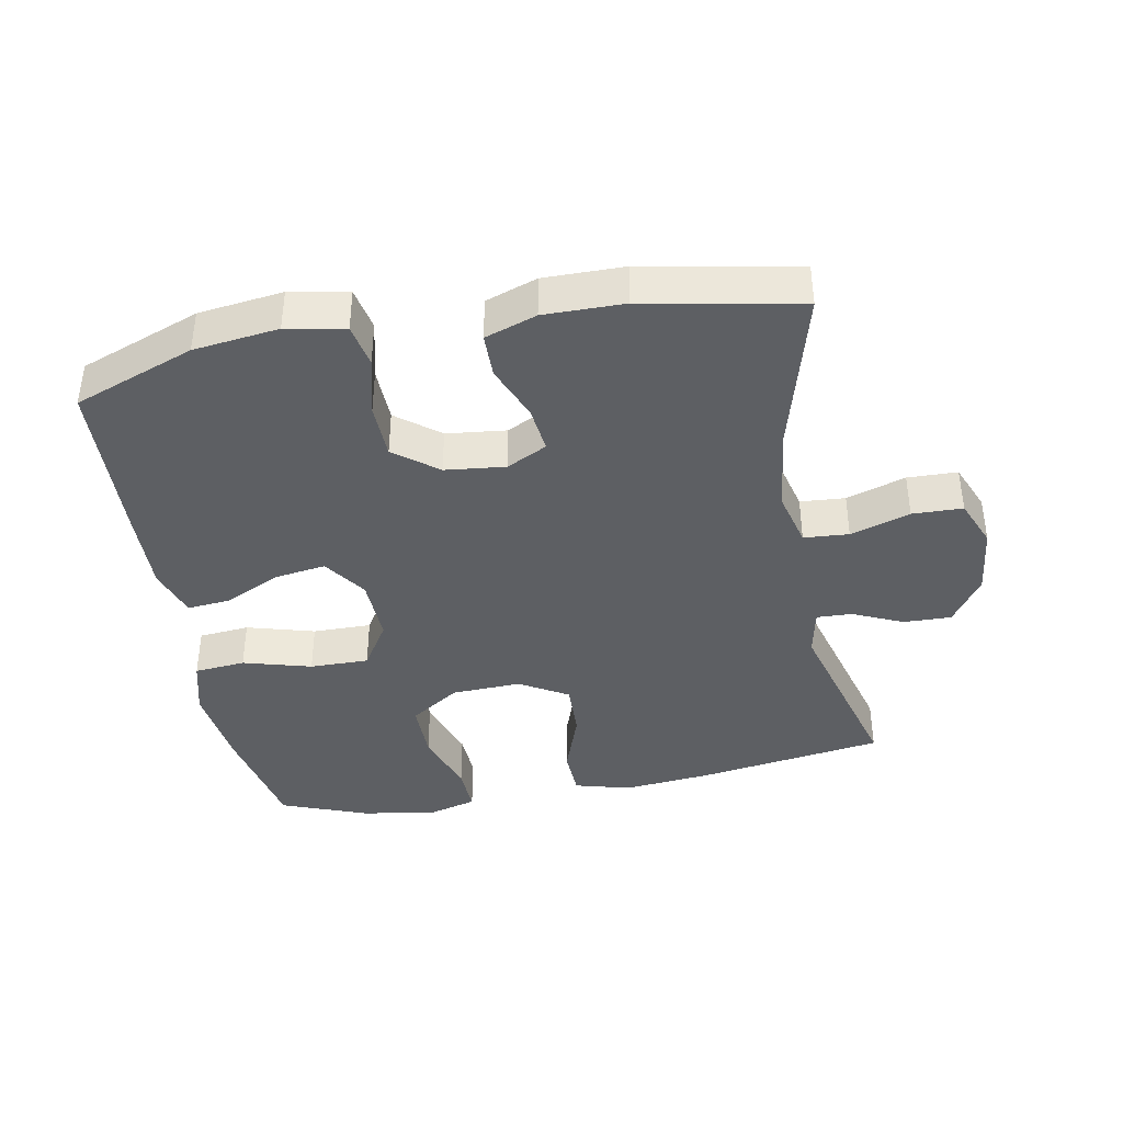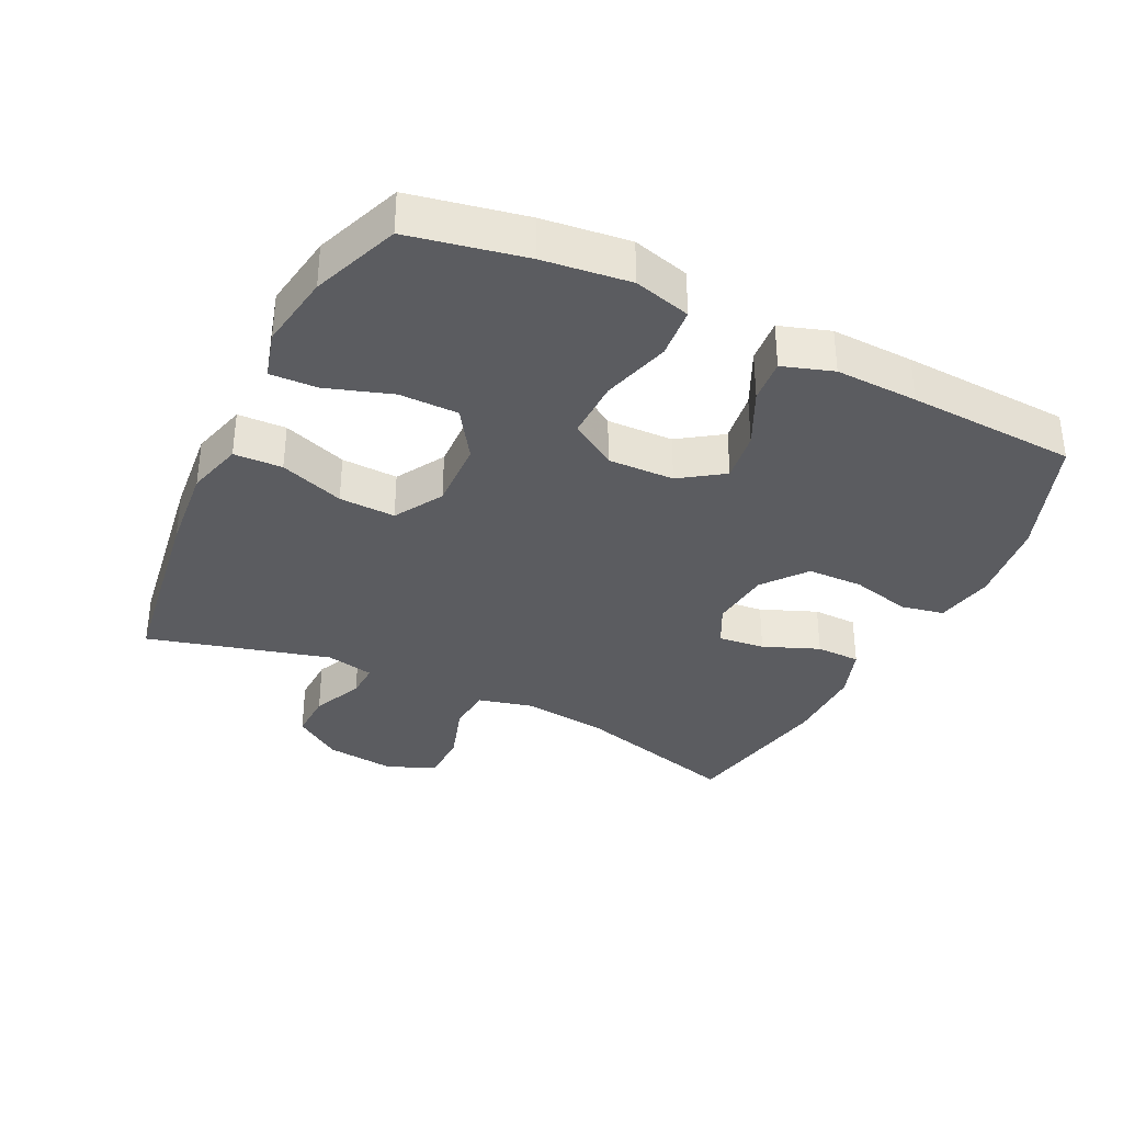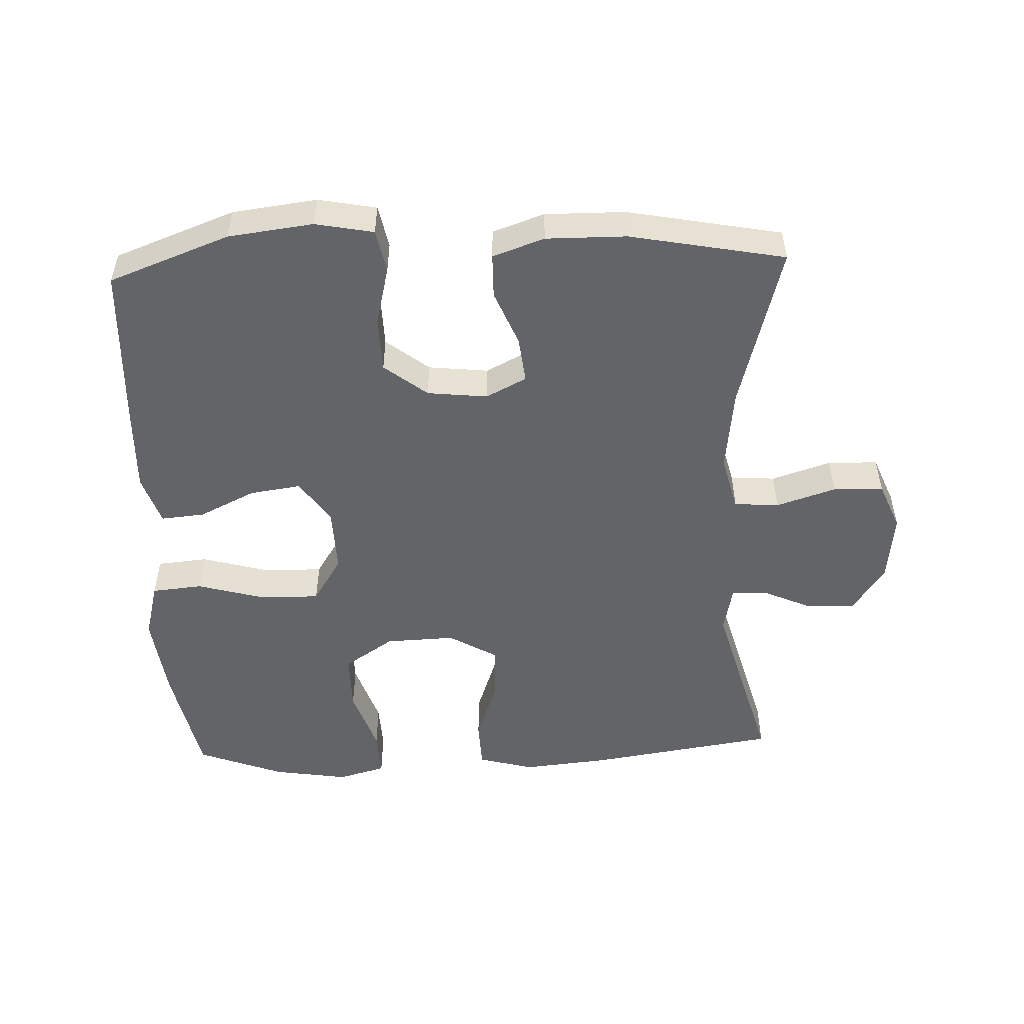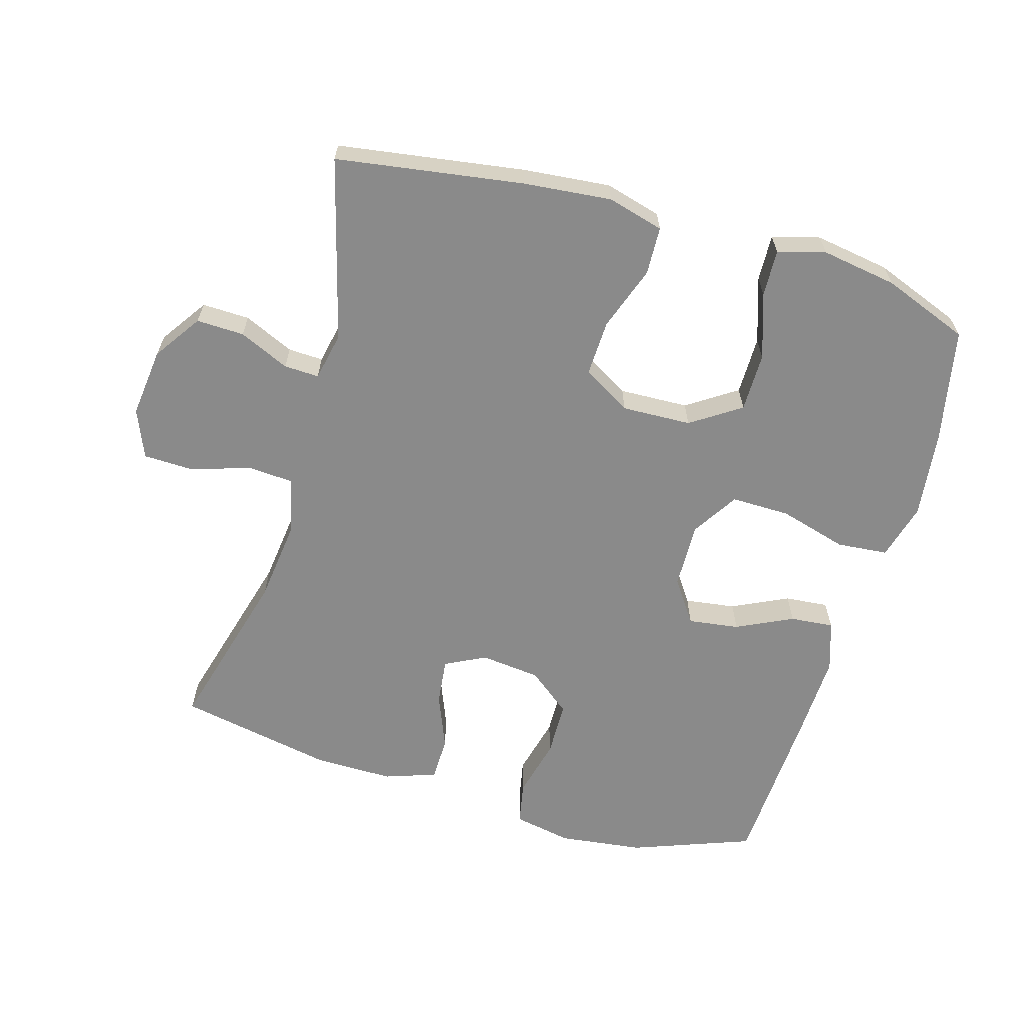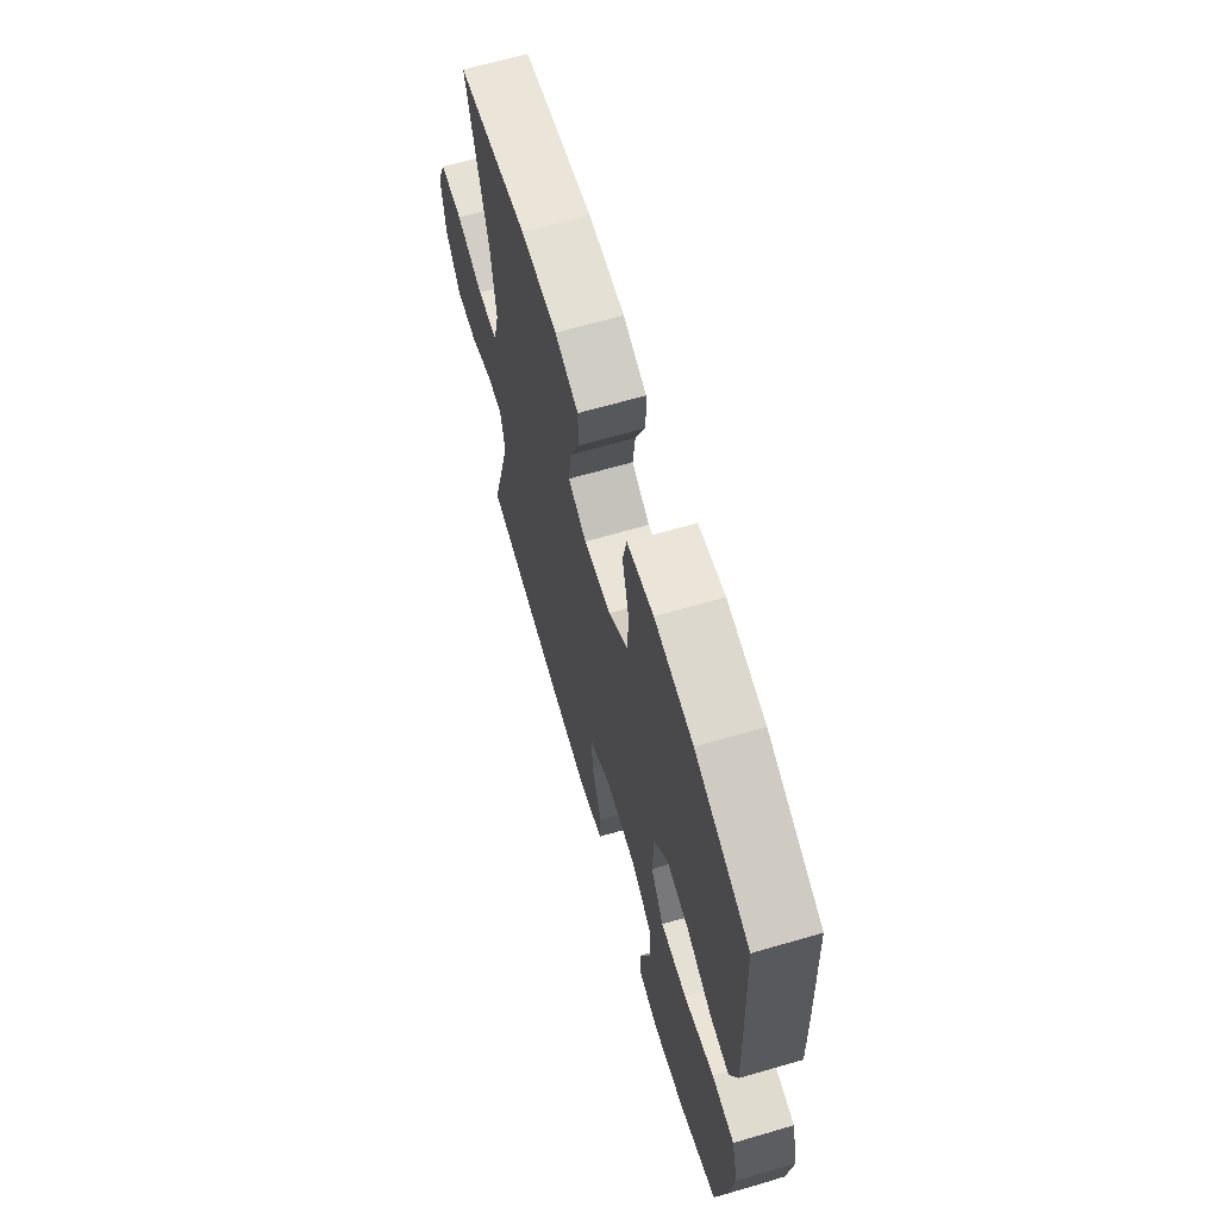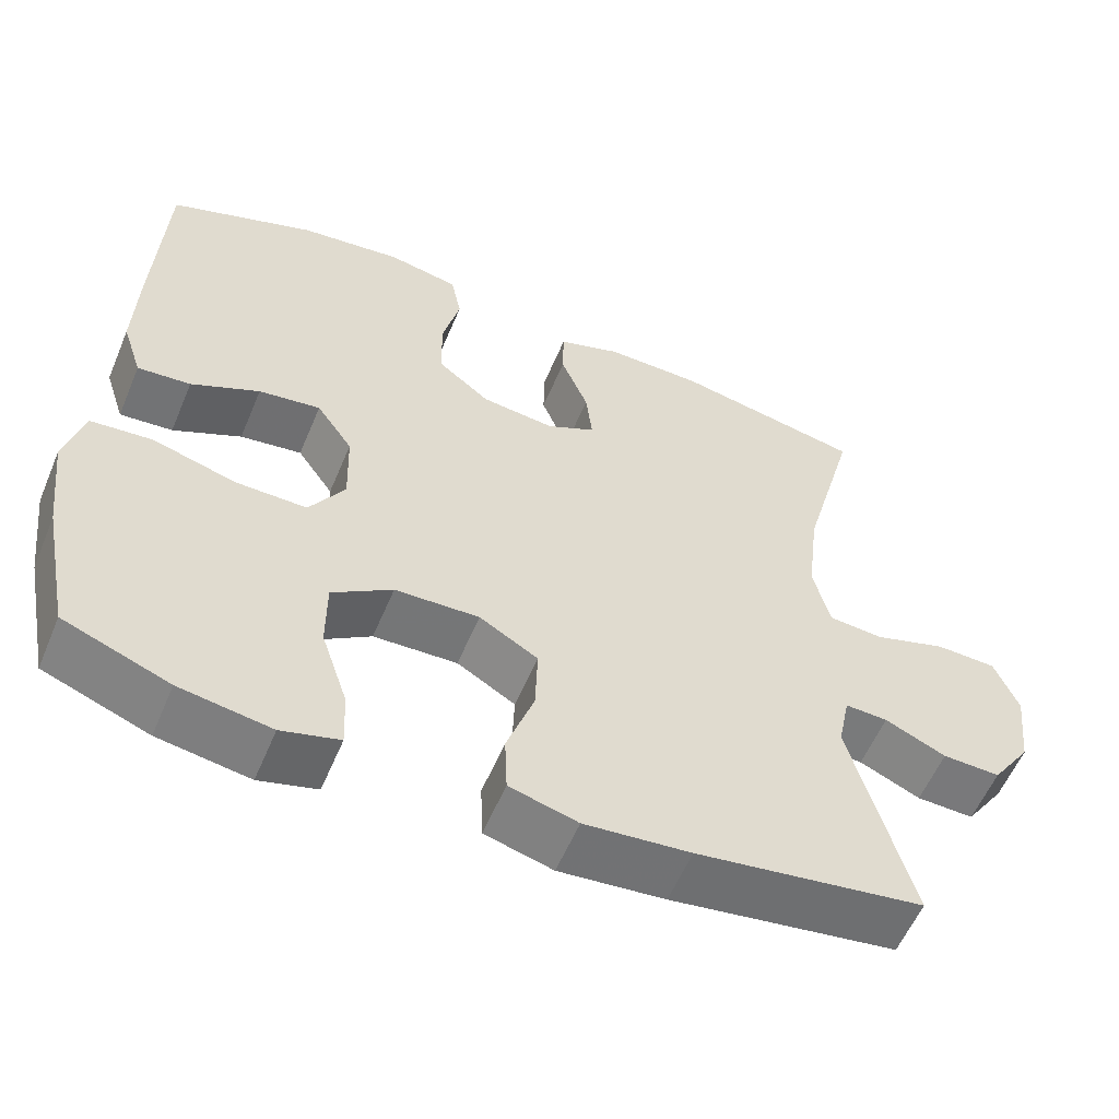
<metadata>
{"format":"obj","ext":"obj","renderer":"f3d","projection":"perspective","resolution":1024,"background":"white","views":[{"elev":-39.8,"azim":10.6,"up":"+Y"},{"elev":-35.2,"azim":-116.1,"up":"+Y"},{"elev":-51.2,"azim":2.3,"up":"+Y"},{"elev":-63.4,"azim":163.7,"up":"+Y"},{"elev":65.9,"azim":-106.3,"up":"+Z"},{"elev":-57.4,"azim":-22.7,"up":"+Z"}]}
</metadata>
<code>
v 0.5 0.07 -0.5
v 0.217 0.07 -0.543
v 0.085 0.07 -0.556
v 0 0.07 -0.533
v -0.003 0.07 -0.46
v 0.031 0.07 -0.363
v 0.034 0.07 -0.278
v -0.039 0.07 -0.235
v -0.144 0.07 -0.239
v -0.219 0.07 -0.289
v -0.219 0.07 -0.378
v -0.186 0.07 -0.477
v -0.183 0.07 -0.548
v -0.255 0.07 -0.568
v -0.369 0.07 -0.55
v -0.5 0.07 -0.5
v -0.535 0.07 -0.326
v -0.551 0.07 -0.195
v -0.528 0.07 -0.109
v -0.451 0.07 -0.102
v -0.348 0.07 -0.131
v -0.259 0.07 -0.132
v -0.215 0.07 -0.062
v -0.218 0.07 0.038
v -0.263 0.07 0.103
v -0.34 0.07 0.092
v -0.425 0.07 0.051
v -0.491 0.07 0.045
v -0.516 0.07 0.121
v -0.512 0.07 0.245
v -0.5 0.07 0.5
v -0.318 0.07 0.568
v -0.19 0.07 0.584
v -0.102 0.07 0.567
v -0.089 0.07 0.502
v -0.111 0.07 0.412
v -0.109 0.07 0.328
v -0.044 0.07 0.277
v 0.047 0.07 0.267
v 0.108 0.07 0.298
v 0.1 0.07 0.368
v 0.066 0.07 0.452
v 0.067 0.07 0.519
v 0.145 0.07 0.546
v 0.266 0.07 0.545
v 0.5 0.07 0.5
v 0.432 0.07 0.249
v 0.417 0.07 0.122
v 0.438 0.07 0.038
v 0.506 0.07 0.033
v 0.596 0.07 0.062
v 0.672 0.07 0.06
v 0.702 0.07 -0.013
v 0.69 0.07 -0.118
v 0.641 0.07 -0.19
v 0.569 0.07 -0.188
v 0.493 0.07 -0.154
v 0.44 0.07 -0.152
v 0.425 0.07 -0.225
v 0.5 0 -0.5
v 0.217 0 -0.543
v 0.085 0 -0.556
v 0 0 -0.533
v -0.003 0 -0.46
v 0.031 0 -0.363
v 0.034 0 -0.278
v -0.039 0 -0.235
v -0.144 0 -0.239
v -0.219 0 -0.289
v -0.219 0 -0.378
v -0.186 0 -0.477
v -0.183 0 -0.548
v -0.255 0 -0.568
v -0.369 0 -0.55
v -0.5 0 -0.5
v -0.535 0 -0.326
v -0.551 0 -0.195
v -0.528 0 -0.109
v -0.451 0 -0.102
v -0.348 0 -0.131
v -0.259 0 -0.132
v -0.215 0 -0.062
v -0.218 0 0.038
v -0.263 0 0.103
v -0.34 0 0.092
v -0.425 0 0.051
v -0.491 0 0.045
v -0.516 0 0.121
v -0.512 0 0.245
v -0.5 0 0.5
v -0.318 0 0.568
v -0.19 0 0.584
v -0.102 0 0.567
v -0.089 0 0.502
v -0.111 0 0.412
v -0.109 0 0.328
v -0.044 0 0.277
v 0.047 0 0.267
v 0.108 0 0.298
v 0.1 0 0.368
v 0.066 0 0.452
v 0.067 0 0.519
v 0.145 0 0.546
v 0.266 0 0.545
v 0.5 0 0.5
v 0.432 0 0.249
v 0.417 0 0.122
v 0.438 0 0.038
v 0.506 0 0.033
v 0.596 0 0.062
v 0.672 0 0.06
v 0.702 0 -0.013
v 0.69 0 -0.118
v 0.641 0 -0.19
v 0.569 0 -0.188
v 0.493 0 -0.154
v 0.44 0 -0.152
v 0.425 0 -0.225
f 55 56 57
f 54 55 57
f 53 54 57
f 52 53 57
f 51 52 57
f 50 51 57
f 49 50 57 58
f 48 49 58 59
f 45 46 47
f 44 45 47
f 43 44 47
f 42 43 47
f 41 42 47
f 40 41 47 48
f 39 40 48 59
f 34 35 36
f 33 34 36
f 32 33 36
f 31 32 36
f 30 31 36
f 29 30 36
f 28 29 36
f 27 28 36
f 26 27 36
f 25 26 36 37
f 24 25 37 38
f 19 20 21
f 18 19 21
f 17 18 21
f 16 17 21
f 15 16 21
f 14 15 21
f 13 14 21
f 12 13 21
f 11 12 21
f 10 11 21 22
f 9 10 22 23
f 4 5 6
f 3 4 6
f 2 3 6
f 1 2 6
f 59 1 6
f 59 6 7
f 39 59 7 8
f 24 38 39
f 23 24 39
f 9 23 39
f 8 9 39
f 116 115 114
f 116 114 113
f 116 113 112
f 116 112 111
f 116 111 110
f 116 110 109
f 117 116 109 108
f 118 117 108 107
f 106 105 104
f 106 104 103
f 106 103 102
f 106 102 101
f 106 101 100
f 107 106 100 99
f 118 107 99 98
f 95 94 93
f 95 93 92
f 95 92 91
f 95 91 90
f 95 90 89
f 95 89 88
f 95 88 87
f 95 87 86
f 95 86 85
f 96 95 85 84
f 97 96 84 83
f 80 79 78
f 80 78 77
f 80 77 76
f 80 76 75
f 80 75 74
f 80 74 73
f 80 73 72
f 80 72 71
f 80 71 70
f 81 80 70 69
f 82 81 69 68
f 65 64 63
f 65 63 62
f 65 62 61
f 65 61 60
f 65 60 118
f 66 65 118
f 67 66 118 98
f 98 97 83
f 98 83 82
f 98 82 68
f 98 68 67
f 1 60 61 2
f 2 61 62 3
f 3 62 63 4
f 4 63 64 5
f 5 64 65 6
f 6 65 66 7
f 7 66 67 8
f 8 67 68 9
f 9 68 69 10
f 10 69 70 11
f 11 70 71 12
f 12 71 72 13
f 13 72 73 14
f 14 73 74 15
f 15 74 75 16
f 16 75 76 17
f 17 76 77 18
f 18 77 78 19
f 19 78 79 20
f 20 79 80 21
f 21 80 81 22
f 22 81 82 23
f 23 82 83 24
f 24 83 84 25
f 25 84 85 26
f 26 85 86 27
f 27 86 87 28
f 28 87 88 29
f 29 88 89 30
f 30 89 90 31
f 31 90 91 32
f 32 91 92 33
f 33 92 93 34
f 34 93 94 35
f 35 94 95 36
f 36 95 96 37
f 37 96 97 38
f 38 97 98 39
f 39 98 99 40
f 40 99 100 41
f 41 100 101 42
f 42 101 102 43
f 43 102 103 44
f 44 103 104 45
f 45 104 105 46
f 46 105 106 47
f 47 106 107 48
f 48 107 108 49
f 49 108 109 50
f 50 109 110 51
f 51 110 111 52
f 52 111 112 53
f 53 112 113 54
f 54 113 114 55
f 55 114 115 56
f 56 115 116 57
f 57 116 117 58
f 58 117 118 59
f 59 118 60 1

</code>
